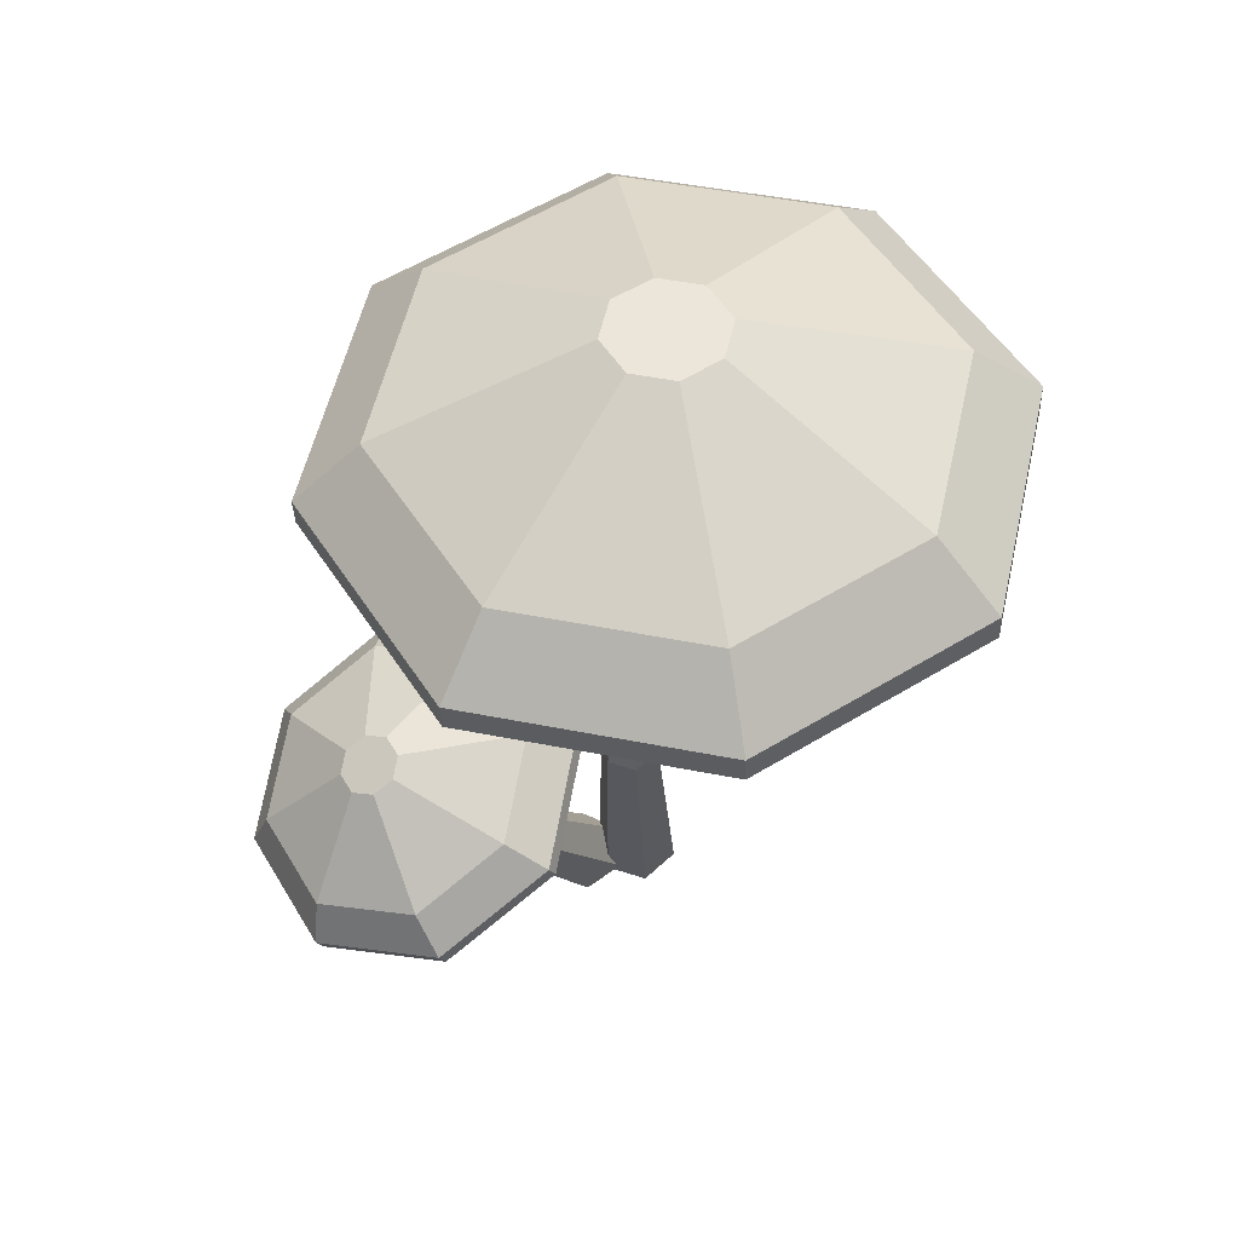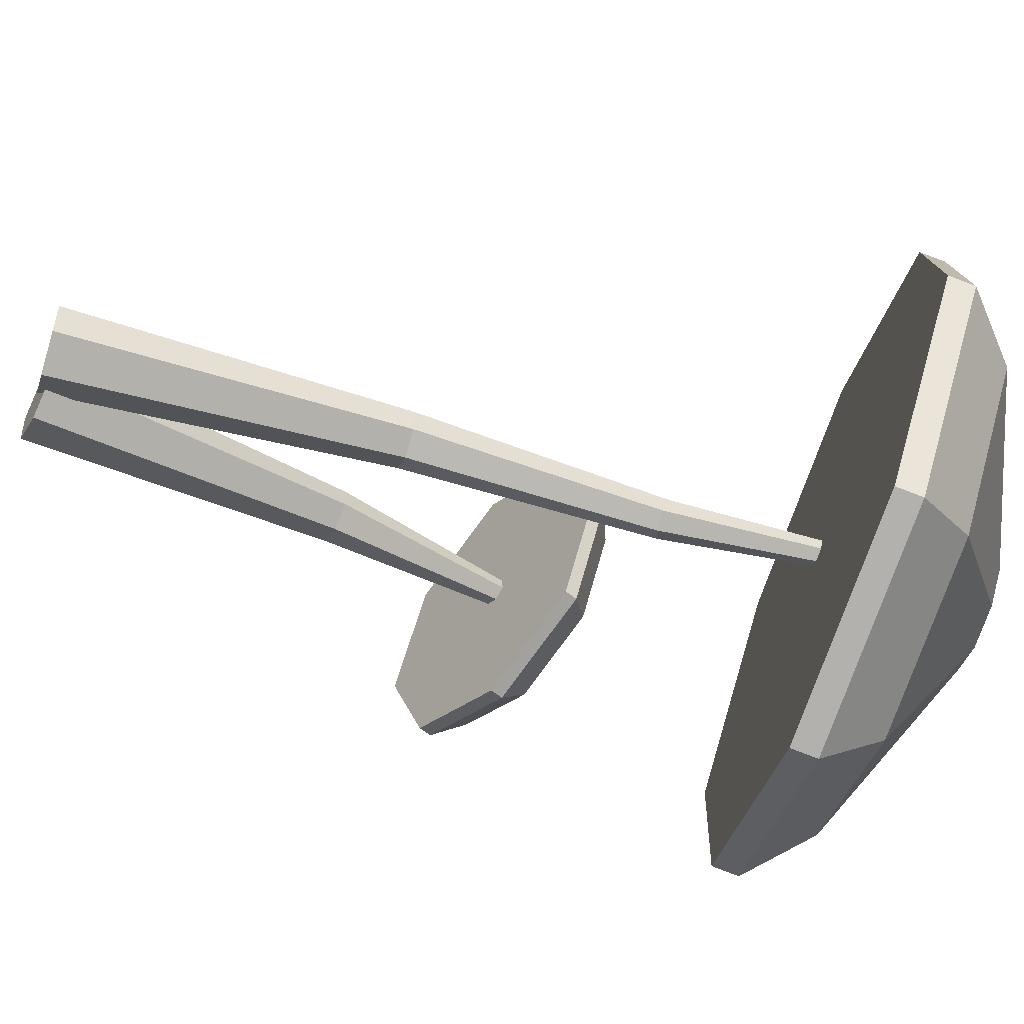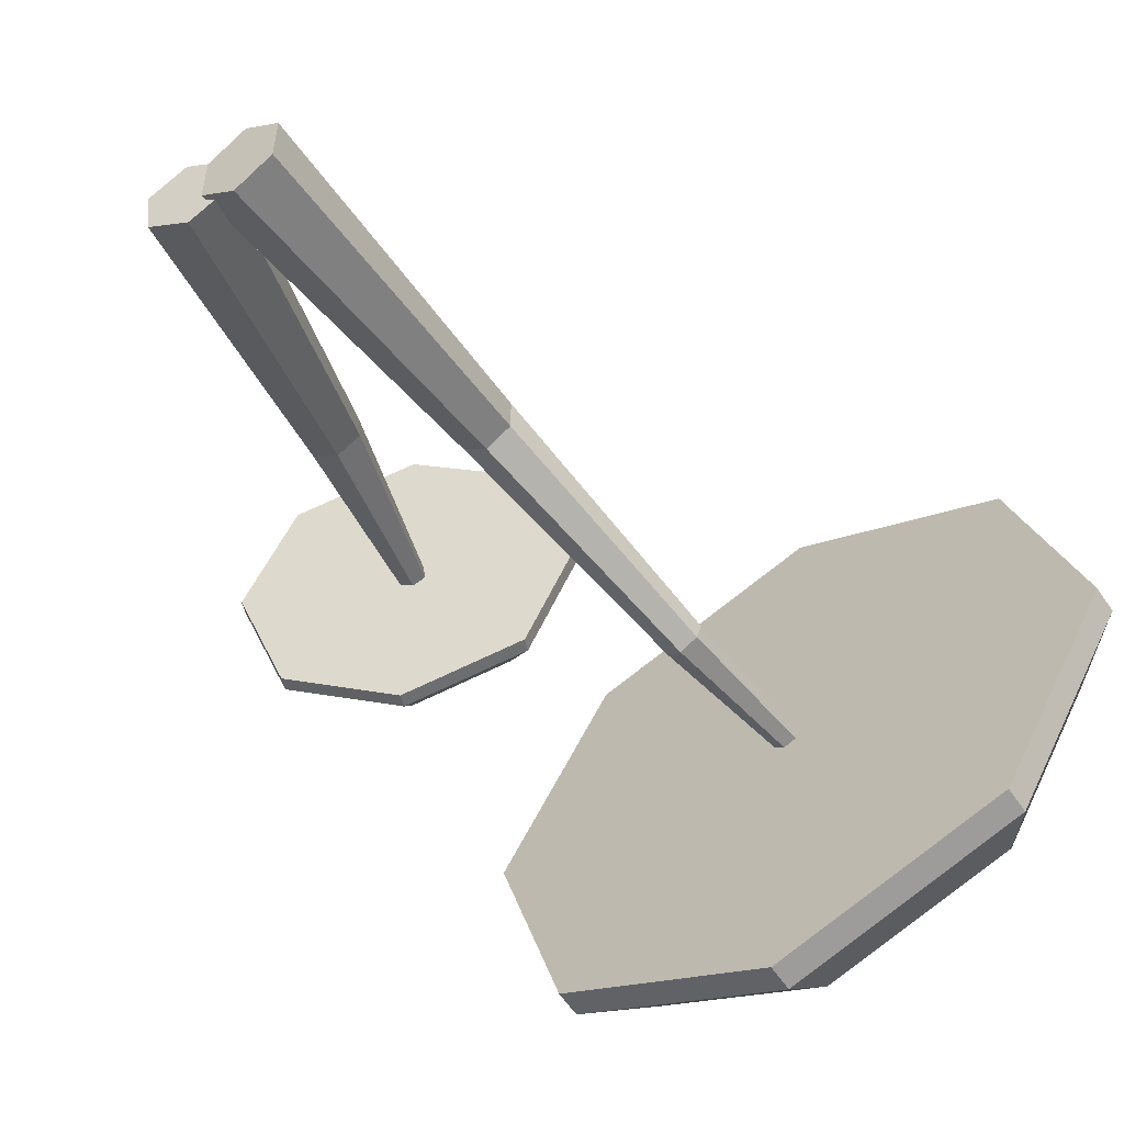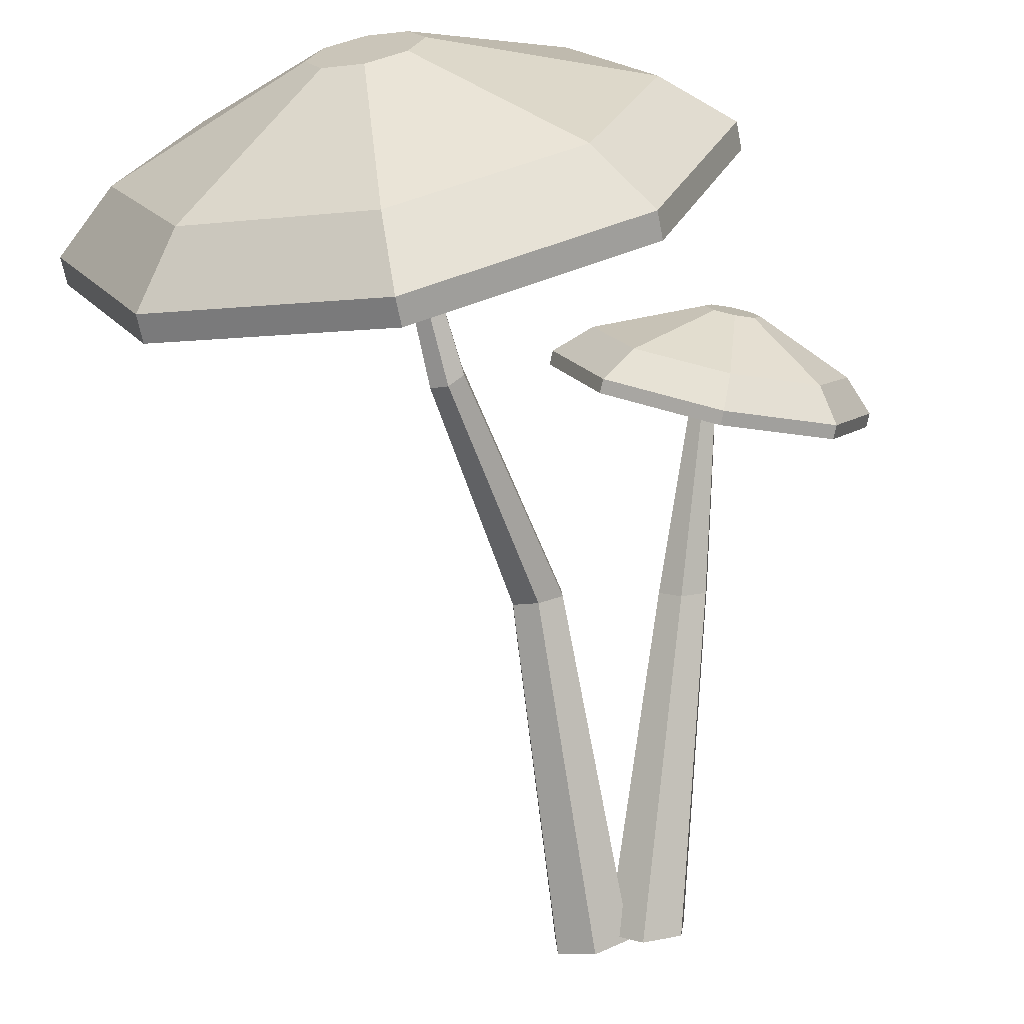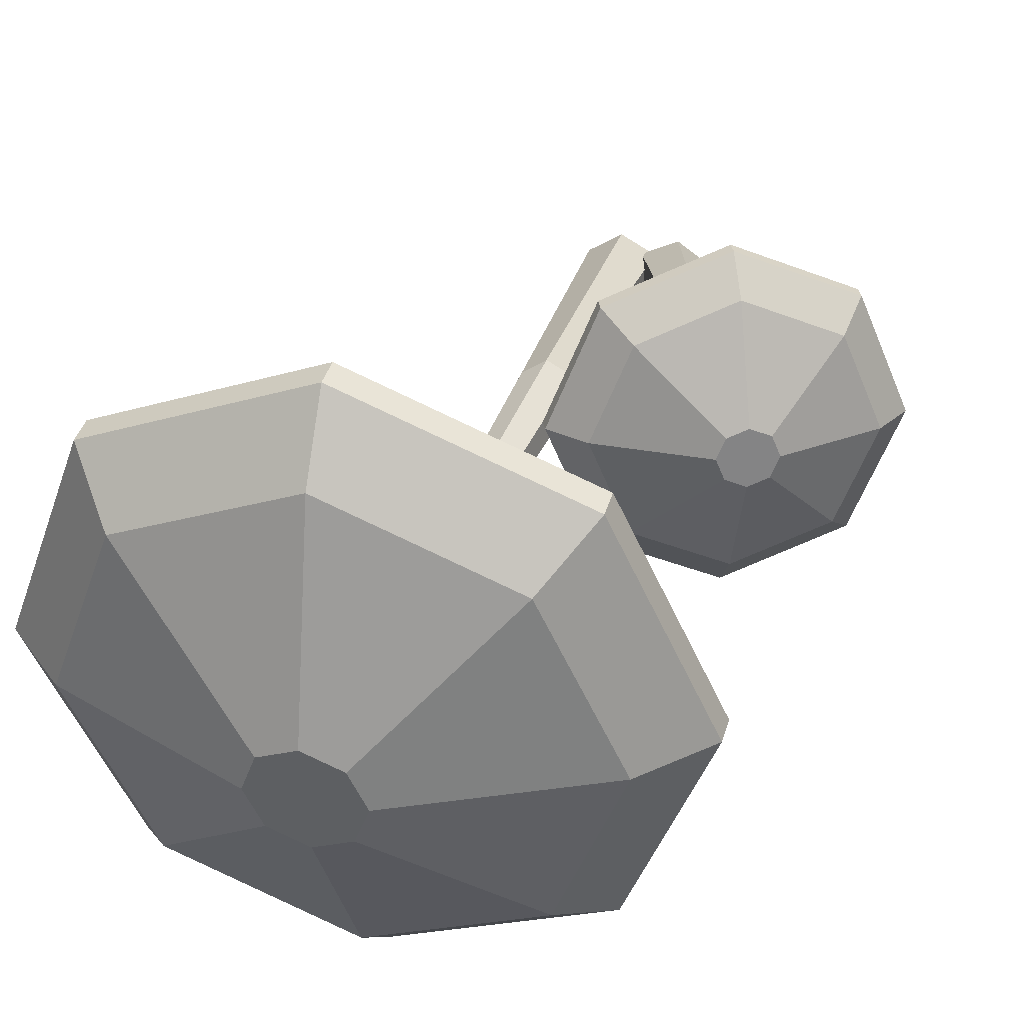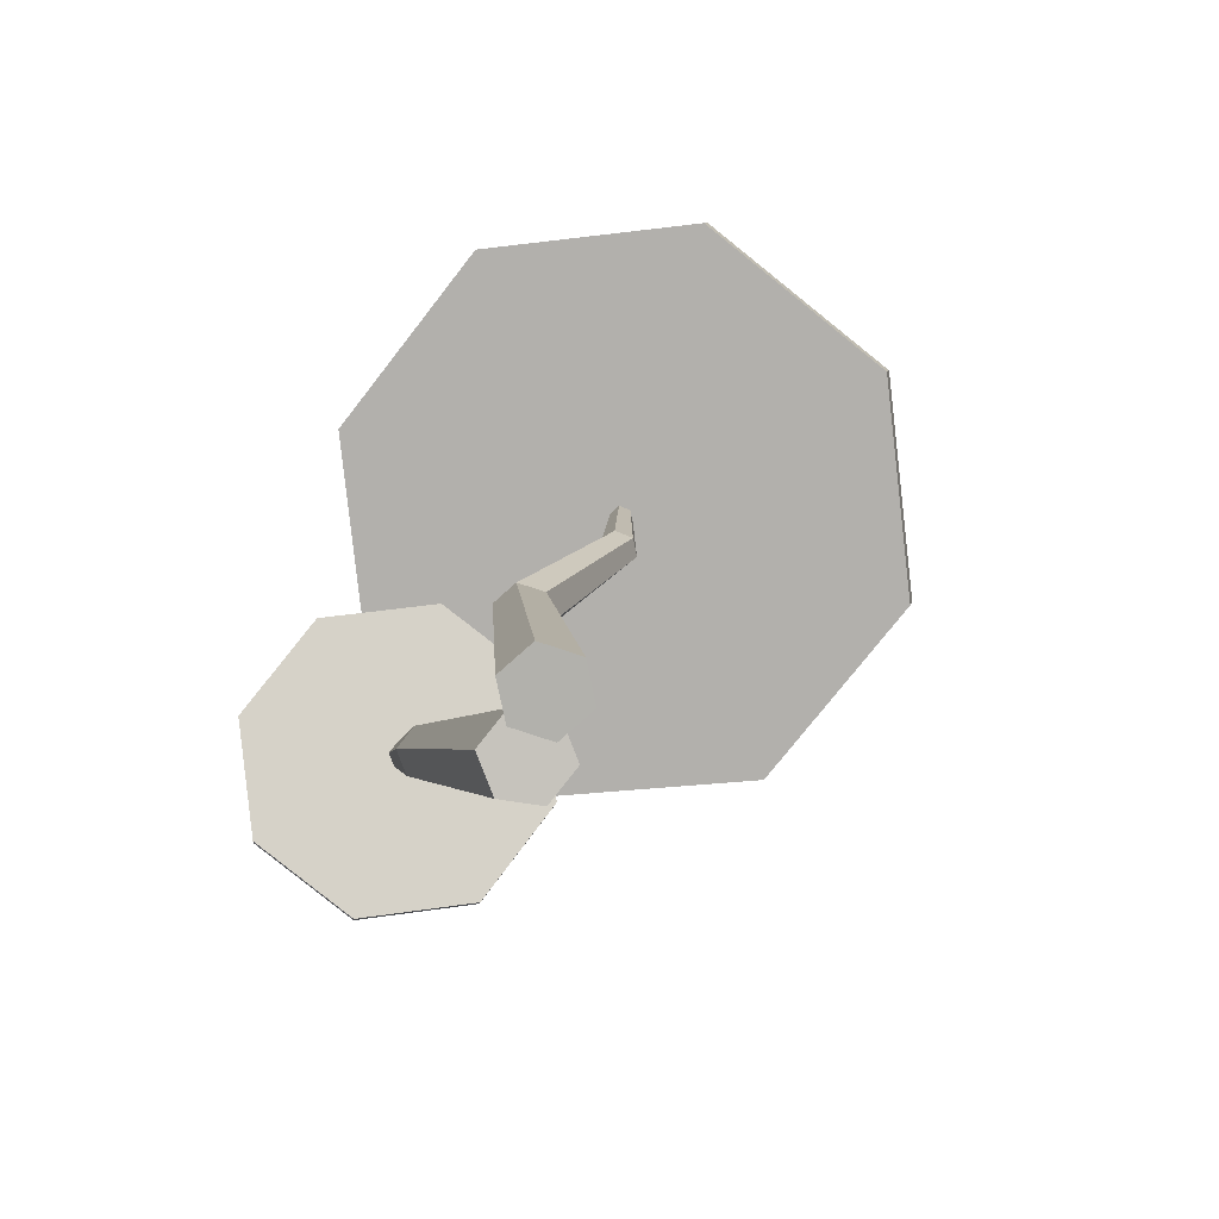
<metadata>
{"format":"obj","ext":"obj","renderer":"f3d","projection":"perspective","resolution":1024,"background":"white","views":[{"elev":64.9,"azim":-9.9,"up":"+Y"},{"elev":-55.1,"azim":72.4,"up":"+Z"},{"elev":-48.2,"azim":35.1,"up":"+Z"},{"elev":-77.7,"azim":-168.7,"up":"+Z"},{"elev":28.9,"azim":-163.7,"up":"+Z"},{"elev":-78.9,"azim":74.3,"up":"+Y"}]}
</metadata>
<code>
o Cylinder.025_Cylinder.043
v 0.0822 0.811 -0.48
v 0.0822 0.8458 -0.4869
v 0.3767 0.833 -0.36
v 0.3767 0.8678 -0.3669
v 0.4987 0.8862 -0.07034
v 0.4987 0.9209 -0.07717
v 0.3767 0.9393 0.2194
v 0.3767 0.9741 0.2125
v 0.0822 0.9613 0.3393
v 0.0822 0.9961 0.3325
v -0.2123 0.9393 0.2194
v -0.2123 0.9741 0.2125
v -0.3343 0.8862 -0.07034
v -0.3343 0.9209 -0.07717
v -0.2123 0.833 -0.36
v -0.2123 0.8678 -0.3669
v 0.0822 0.9335 -0.4222
v 0.318 0.9511 -0.3261
v 0.4157 0.9937 -0.09415
v 0.318 1.036 0.1378
v 0.0822 1.054 0.2339
v -0.1536 1.036 0.1378
v -0.2513 0.9937 -0.09415
v -0.1536 0.9511 -0.3261
v 0.0822 1.08 -0.1907
v 0.1337 1.084 -0.1697
v 0.155 1.093 -0.1191
v 0.1337 1.102 -0.06848
v 0.0822 1.106 -0.04752
v 0.03075 1.102 -0.06848
v 0.009432 1.093 -0.1191
v 0.03075 1.084 -0.1697
v -0.01244 -0.09506 -0.02518
v -0.01441 0.3628 0.01779
v 0.03371 -0.09506 -0.05475
v 0.01716 0.3647 -0.002488
v 0.08238 -0.09506 -0.02956
v 0.05013 0.3647 0.01457
v 0.08491 -0.09506 0.02518
v 0.05176 0.3631 0.05195
v 0.03877 -0.09506 0.05475
v 0.02019 0.3609 0.0725
v -0.009911 -0.09506 0.02956
v -0.01298 0.3609 0.05534
v 0.04718 0.6844 -0.08232
v 0.06817 0.6766 -0.09599
v 0.09105 0.6766 -0.08416
v 0.09224 0.6851 -0.05903
v 0.07125 0.6919 -0.04605
v 0.04903 0.6919 -0.05755
v 0.06854 0.9185 -0.07963
v 0.08131 0.9218 -0.08757
v 0.09497 0.9218 -0.0805
v 0.09586 0.9185 -0.06549
v 0.0831 0.9153 -0.05755
v 0.06943 0.9153 -0.06462
v -0.07937 -0.1 -0.03297
v -0.1959 0.3146 0.0813
v -0.02967 -0.09138 -0.0544
v -0.1639 0.32 0.06741
v 0.01346 -0.08389 -0.02143
v -0.1363 0.3248 0.08856
v 0.006896 -0.08503 0.03297
v -0.1408 0.3242 0.1235
v -0.0428 -0.09367 0.0544
v -0.1725 0.3194 0.1372
v -0.08593 -0.1012 0.02143
v -0.2001 0.3146 0.1161
v -0.2606 0.5754 0.1207
v -0.2446 0.5752 0.1142
v -0.231 0.5776 0.1245
v -0.2334 0.5801 0.1414
v -0.2494 0.5802 0.148
v -0.2629 0.5778 0.1376
v -0.2486 0.5607 -0.07738
v -0.256 0.5775 -0.07738
v -0.1109 0.6181 -0.01558
v -0.1183 0.6349 -0.01558
v -0.05384 0.6419 0.1336
v -0.06124 0.6587 0.1336
v -0.1109 0.6181 0.2828
v -0.1183 0.6349 0.2828
v -0.2486 0.5607 0.3446
v -0.256 0.5775 0.3446
v -0.3863 0.5032 0.2828
v -0.3937 0.5201 0.2828
v -0.4434 0.4795 0.1336
v -0.4508 0.4963 0.1336
v -0.3863 0.5032 -0.01558
v -0.3937 0.5201 -0.01558
v -0.2741 0.6141 -0.03533
v -0.1638 0.6601 0.01415
v -0.1181 0.6791 0.1336
v -0.1638 0.6601 0.2531
v -0.2741 0.6141 0.3026
v -0.3844 0.5681 0.2531
v -0.43 0.5491 0.1336
v -0.3844 0.5681 0.01415
v -0.2996 0.6639 0.09677
v -0.2756 0.6739 0.1076
v -0.2656 0.678 0.1336
v -0.2756 0.6739 0.1597
v -0.2996 0.6639 0.1705
v -0.3237 0.6538 0.1597
v -0.3337 0.6497 0.1336
v -0.3237 0.6538 0.1076
f 1 2 4 3
f 3 4 6 5
f 5 6 8 7
f 7 8 10 9
f 9 10 12 11
f 11 12 14 13
f 12 10 21 22
f 13 14 16 15
f 15 16 2 1
f 1 3 5 7 9 11 13 15
f 19 18 26 27
f 2 16 24 17
f 4 2 17 18
f 8 6 19 20
f 14 12 22 23
f 10 8 20 21
f 16 14 23 24
f 6 4 18 19
f 26 25 32 31 30 29 28 27
f 24 23 31 32
f 22 21 29 30
f 20 19 27 28
f 18 17 25 26
f 17 24 32 25
f 23 22 30 31
f 21 20 28 29
f 33 34 36 35
f 35 36 38 37
f 37 38 40 39
f 39 40 42 41
f 44 42 49 50
f 41 42 44 43
f 43 44 34 33
f 33 35 37 39 41 43
f 45 50 56 51
f 36 34 45 46
f 40 38 47 48
f 34 44 50 45
f 42 40 48 49
f 38 36 46 47
f 52 51 56 55 54 53
f 49 48 54 55
f 47 46 52 53
f 50 49 55 56
f 48 47 53 54
f 46 45 51 52
f 57 58 60 59
f 59 60 62 61
f 61 62 64 63
f 63 64 66 65
f 68 66 73 74
f 65 66 68 67
f 67 68 58 57
f 57 59 61 63 65 67
f 60 58 69 70
f 64 62 71 72
f 58 68 74 69
f 66 64 72 73
f 62 60 70 71
f 75 76 78 77
f 77 78 80 79
f 79 80 82 81
f 81 82 84 83
f 83 84 86 85
f 85 86 88 87
f 86 84 95 96
f 87 88 90 89
f 89 90 76 75
f 75 77 79 81 83 85 87 89
f 93 92 100 101
f 76 90 98 91
f 78 76 91 92
f 82 80 93 94
f 88 86 96 97
f 84 82 94 95
f 90 88 97 98
f 80 78 92 93
f 100 99 106 105 104 103 102 101
f 98 97 105 106
f 96 95 103 104
f 94 93 101 102
f 92 91 99 100
f 91 98 106 99
f 97 96 104 105
f 95 94 102 103

</code>
